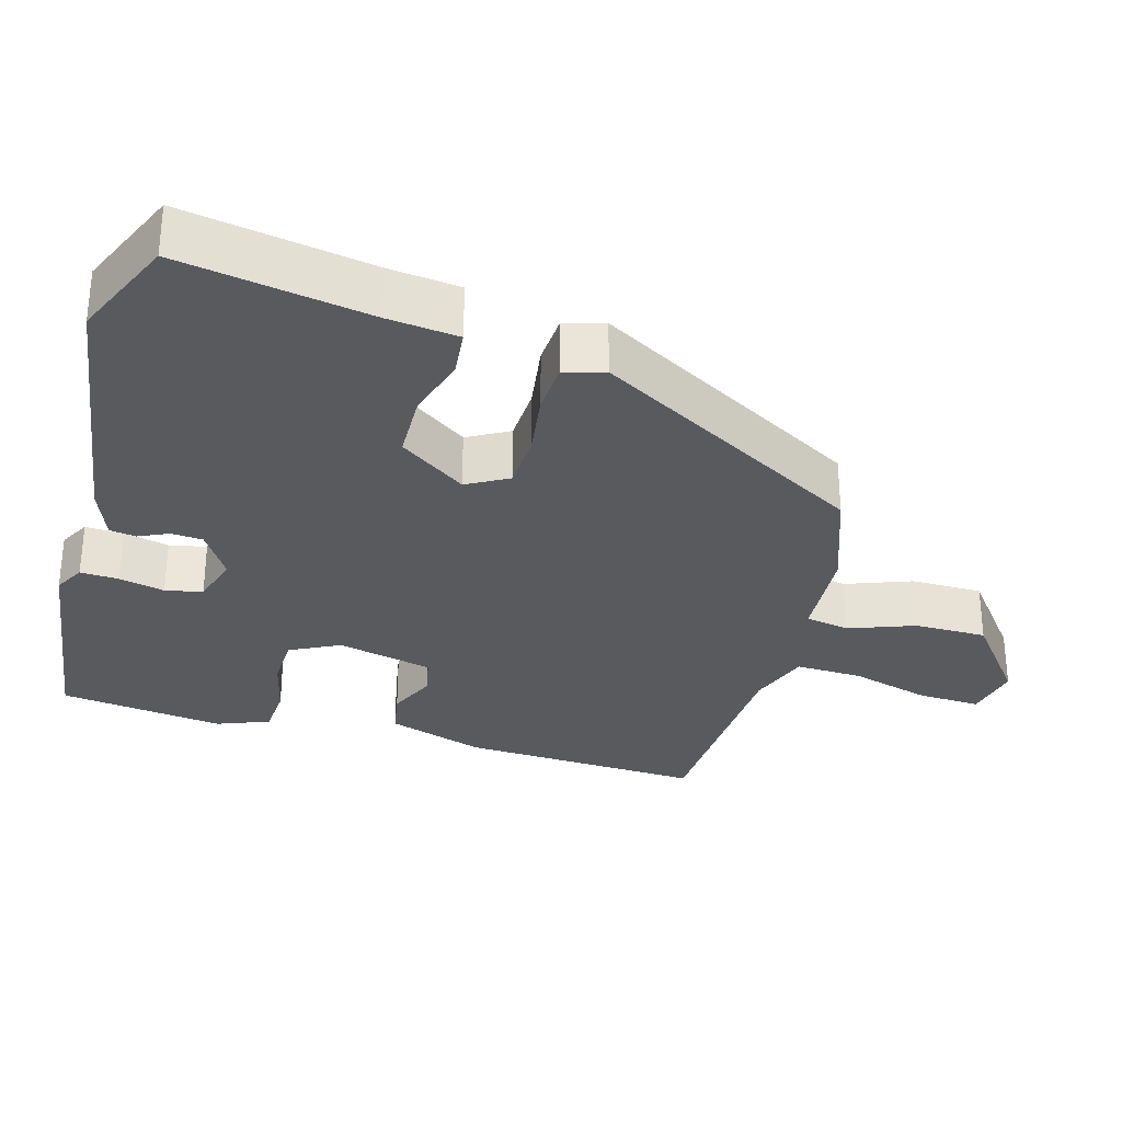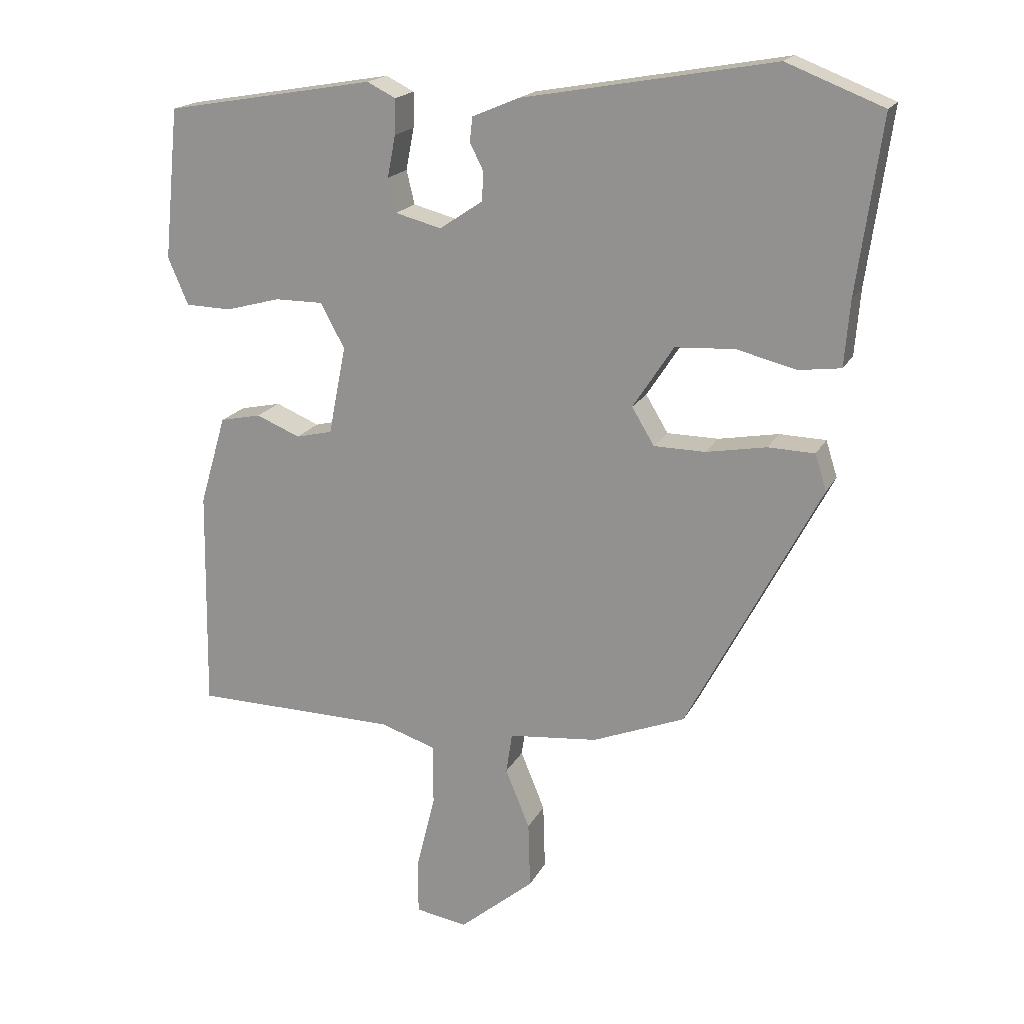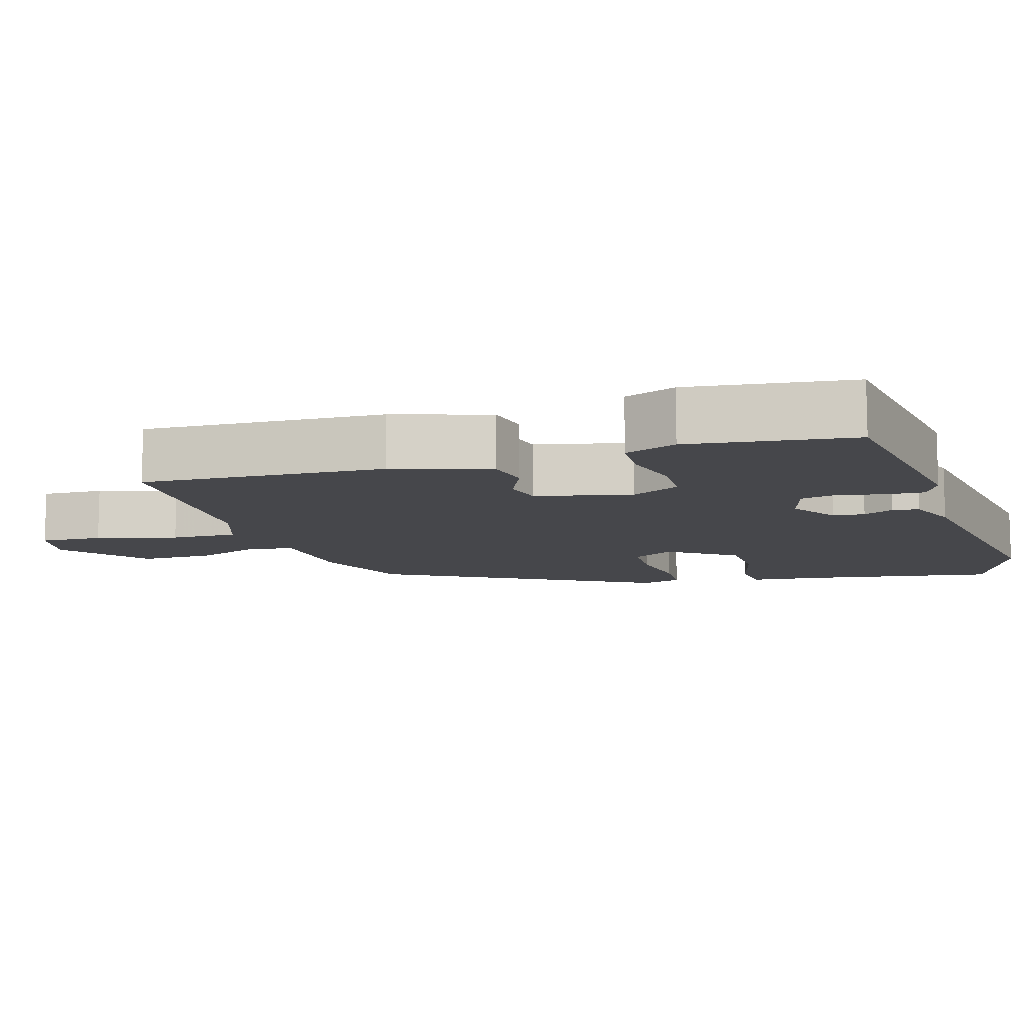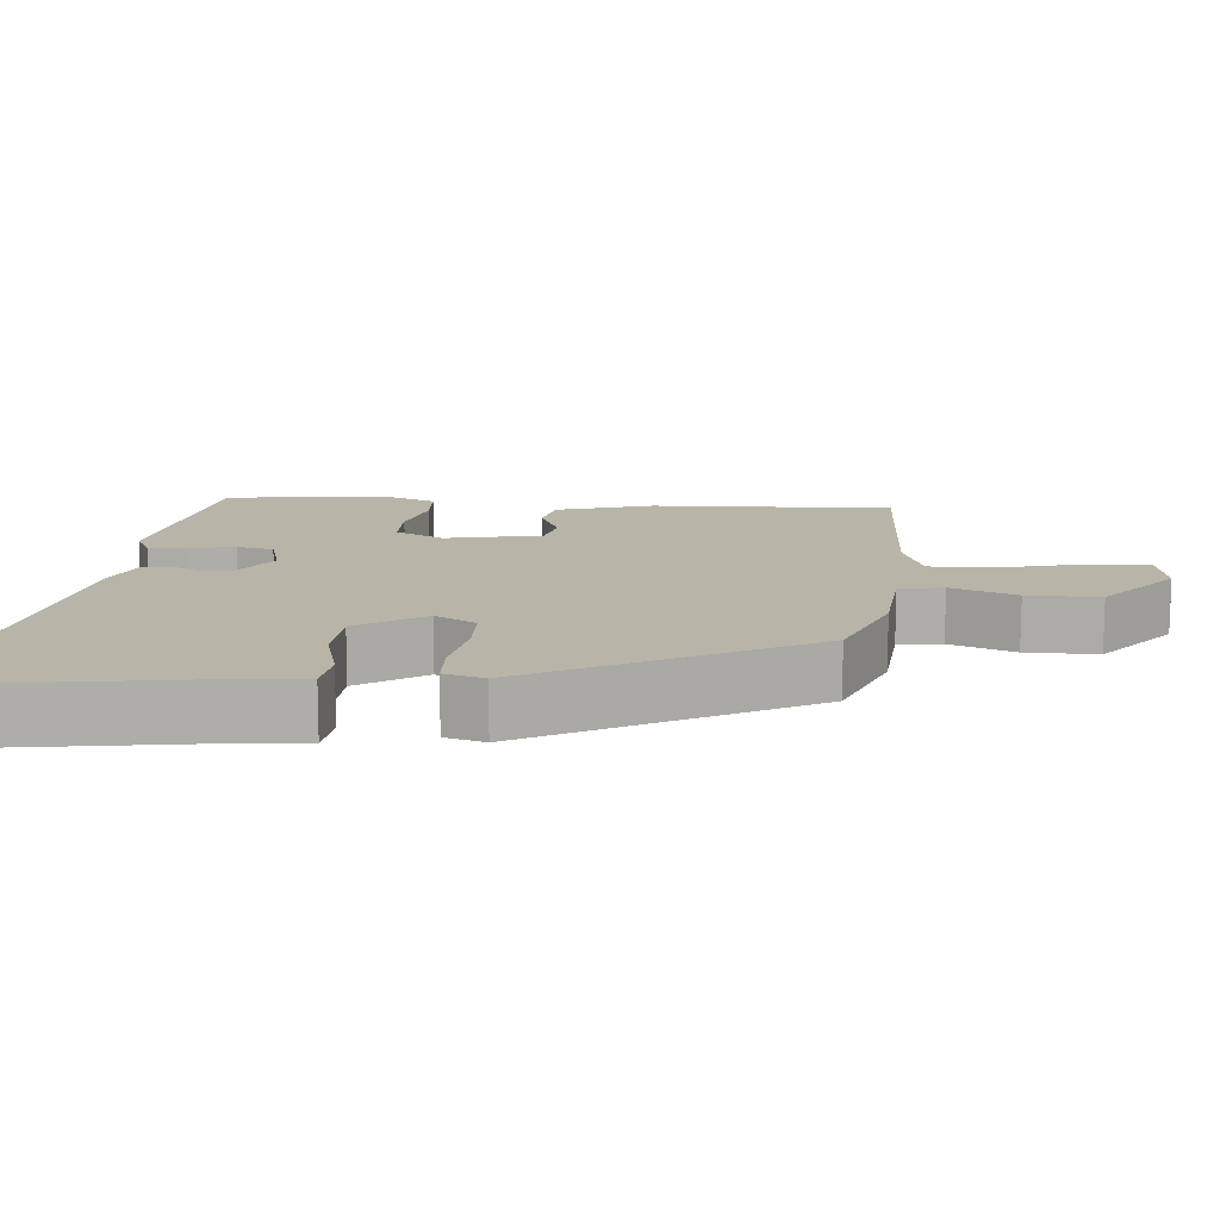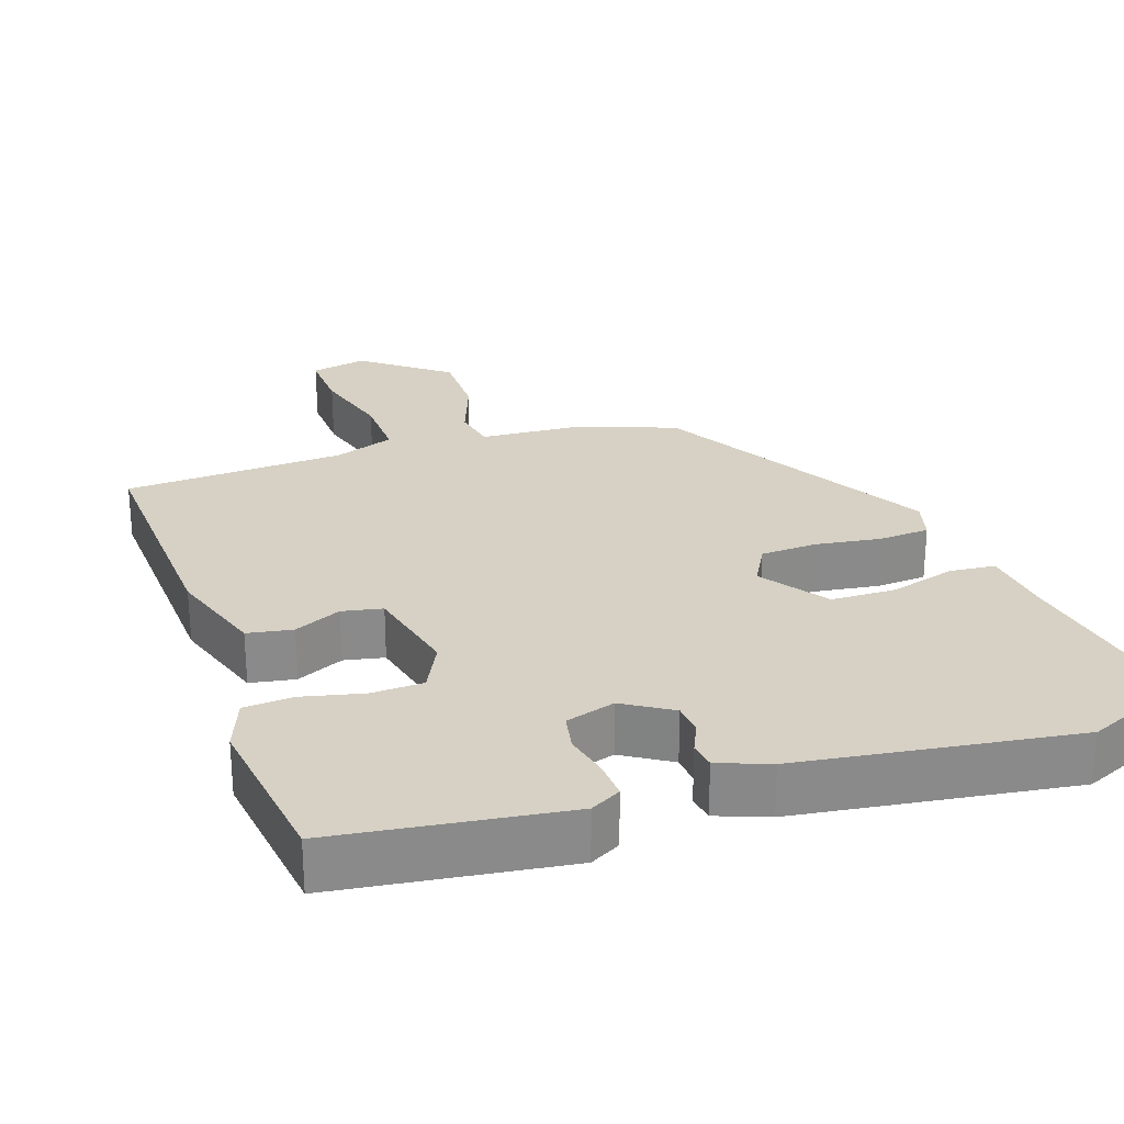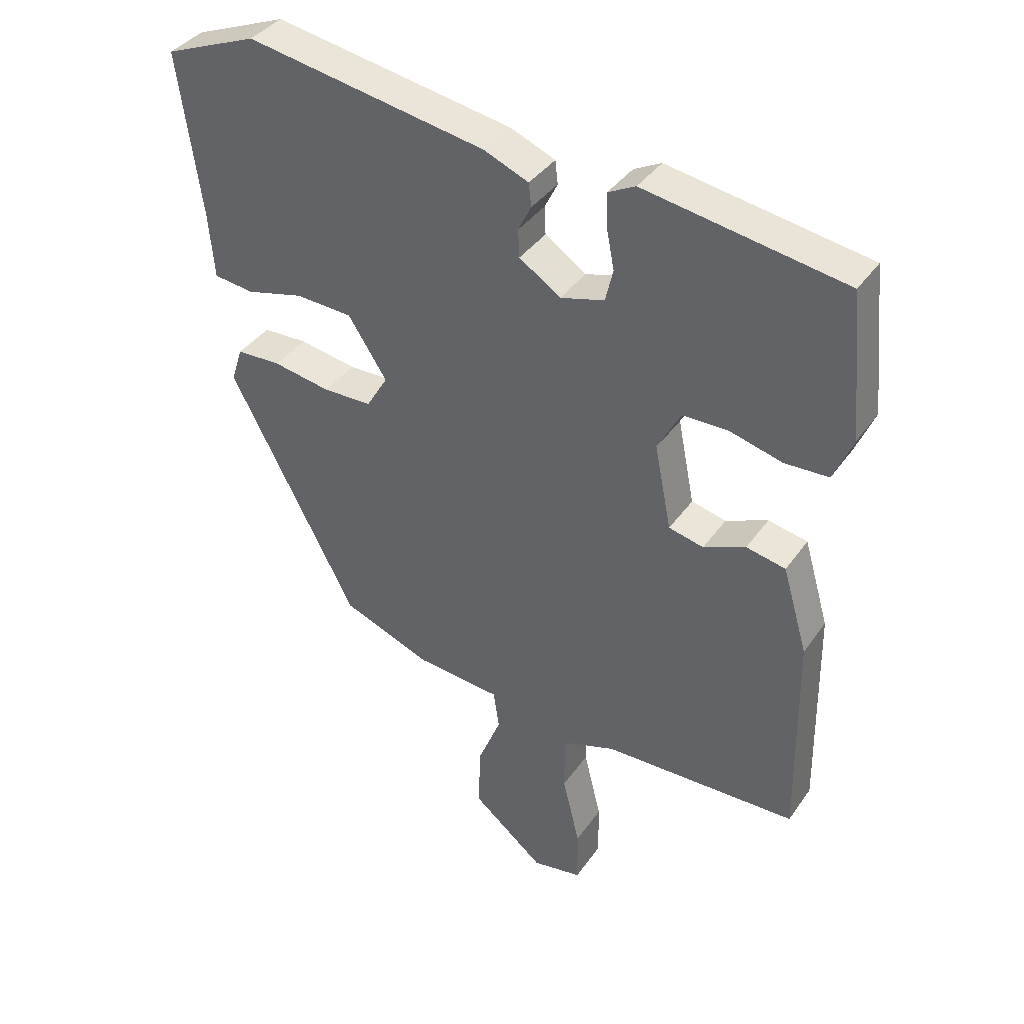
<metadata>
{"format":"obj","ext":"obj","renderer":"f3d","projection":"perspective","resolution":1024,"background":"white","views":[{"elev":-30.8,"azim":72.3,"up":"+Y"},{"elev":18.3,"azim":19.9,"up":"+Z"},{"elev":-10.8,"azim":-74.4,"up":"+Y"},{"elev":13.0,"azim":94.0,"up":"+Y"},{"elev":26.8,"azim":-20.8,"up":"+Y"},{"elev":37.9,"azim":-149.1,"up":"+Z"}]}
</metadata>
<code>
v 0.432 0.07 0.527
v 0.575 0.07 0.471
v 0.539 0.07 0.213
v 0.531 0.07 0.116
v 0.469 0.07 0.108
v 0.38 0.07 0.13
v 0.292 0.07 0.125
v 0.232 0.07 0.033
v 0.265 0.07 -0.022
v 0.341 0.07 -0.023
v 0.43 0.07 -0.007
v 0.499 0.07 -0.009
v 0.516 0.07 -0.063
v 0.319 0.07 -0.437
v 0.182 0.07 -0.491
v 0.05 0.07 -0.504
v 0.041 0.07 -0.564
v 0.077 0.07 -0.652
v 0.08 0.07 -0.75
v -0.031 0.07 -0.842
v -0.108 0.07 -0.829
v -0.107 0.07 -0.744
v -0.08 0.07 -0.634
v -0.08 0.07 -0.544
v -0.163 0.07 -0.517
v -0.464 0.07 -0.512
v -0.459 0.07 -0.183
v -0.42 0.07 -0.05
v -0.359 0.07 -0.037
v -0.294 0.07 -0.064
v -0.24 0.07 -0.051
v -0.214 0.07 0.08
v -0.25 0.07 0.146
v -0.321 0.07 0.146
v -0.402 0.07 0.124
v -0.47 0.07 0.126
v -0.5 0.07 0.196
v -0.478 0.07 0.42
v -0.168 0.07 0.473
v -0.126 0.07 0.452
v -0.127 0.07 0.4
v -0.139 0.07 0.338
v -0.127 0.07 0.288
v -0.059 0.07 0.27
v 0.005 0.07 0.313
v 0.007 0.07 0.356
v -0.013 0.07 0.396
v -0.009 0.07 0.432
v 0.06 0.07 0.461
v 0.432 0 0.527
v 0.575 0 0.471
v 0.539 0 0.213
v 0.531 0 0.116
v 0.469 0 0.108
v 0.38 0 0.13
v 0.292 0 0.125
v 0.232 0 0.033
v 0.265 0 -0.022
v 0.341 0 -0.023
v 0.43 0 -0.007
v 0.499 0 -0.009
v 0.516 0 -0.063
v 0.319 0 -0.437
v 0.182 0 -0.491
v 0.05 0 -0.504
v 0.041 0 -0.564
v 0.077 0 -0.652
v 0.08 0 -0.75
v -0.031 0 -0.842
v -0.108 0 -0.829
v -0.107 0 -0.744
v -0.08 0 -0.634
v -0.08 0 -0.544
v -0.163 0 -0.517
v -0.464 0 -0.512
v -0.459 0 -0.183
v -0.42 0 -0.05
v -0.359 0 -0.037
v -0.294 0 -0.064
v -0.24 0 -0.051
v -0.214 0 0.08
v -0.25 0 0.146
v -0.321 0 0.146
v -0.402 0 0.124
v -0.47 0 0.126
v -0.5 0 0.196
v -0.478 0 0.42
v -0.168 0 0.473
v -0.126 0 0.452
v -0.127 0 0.4
v -0.139 0 0.338
v -0.127 0 0.288
v -0.059 0 0.27
v 0.005 0 0.313
v 0.007 0 0.356
v -0.013 0 0.396
v -0.009 0 0.432
v 0.06 0 0.461
f 1 2 3
f 49 1 3
f 48 49 3
f 47 48 3
f 46 47 3
f 4 5 6
f 3 4 6
f 46 3 6
f 45 46 6
f 44 45 6 7
f 43 44 7 8
f 40 41 42
f 39 40 42
f 38 39 42
f 37 38 42
f 36 37 42
f 35 36 42
f 34 35 42
f 33 34 42 43
f 43 8 9
f 33 43 9
f 32 33 9
f 28 29 30
f 27 28 30
f 26 27 30
f 25 26 30
f 24 25 30 31
f 21 22 23
f 20 21 23
f 19 20 23
f 18 19 23
f 17 18 23
f 16 17 23 24
f 14 15 16
f 13 14 16
f 12 13 16
f 11 12 16
f 10 11 16
f 16 24 31
f 10 16 31
f 9 10 31
f 9 31 32
f 52 51 50
f 52 50 98
f 52 98 97
f 52 97 96
f 52 96 95
f 55 54 53
f 55 53 52
f 55 52 95
f 55 95 94
f 56 55 94 93
f 57 56 93 92
f 91 90 89
f 91 89 88
f 91 88 87
f 91 87 86
f 91 86 85
f 91 85 84
f 91 84 83
f 92 91 83 82
f 58 57 92
f 58 92 82
f 58 82 81
f 79 78 77
f 79 77 76
f 79 76 75
f 79 75 74
f 80 79 74 73
f 72 71 70
f 72 70 69
f 72 69 68
f 72 68 67
f 72 67 66
f 73 72 66 65
f 65 64 63
f 65 63 62
f 65 62 61
f 65 61 60
f 65 60 59
f 80 73 65
f 80 65 59
f 80 59 58
f 81 80 58
f 1 50 51 2
f 2 51 52 3
f 3 52 53 4
f 4 53 54 5
f 5 54 55 6
f 6 55 56 7
f 7 56 57 8
f 8 57 58 9
f 9 58 59 10
f 10 59 60 11
f 11 60 61 12
f 12 61 62 13
f 13 62 63 14
f 14 63 64 15
f 15 64 65 16
f 16 65 66 17
f 17 66 67 18
f 18 67 68 19
f 19 68 69 20
f 20 69 70 21
f 21 70 71 22
f 22 71 72 23
f 23 72 73 24
f 24 73 74 25
f 25 74 75 26
f 26 75 76 27
f 27 76 77 28
f 28 77 78 29
f 29 78 79 30
f 30 79 80 31
f 31 80 81 32
f 32 81 82 33
f 33 82 83 34
f 34 83 84 35
f 35 84 85 36
f 36 85 86 37
f 37 86 87 38
f 38 87 88 39
f 39 88 89 40
f 40 89 90 41
f 41 90 91 42
f 42 91 92 43
f 43 92 93 44
f 44 93 94 45
f 45 94 95 46
f 46 95 96 47
f 47 96 97 48
f 48 97 98 49
f 49 98 50 1

</code>
